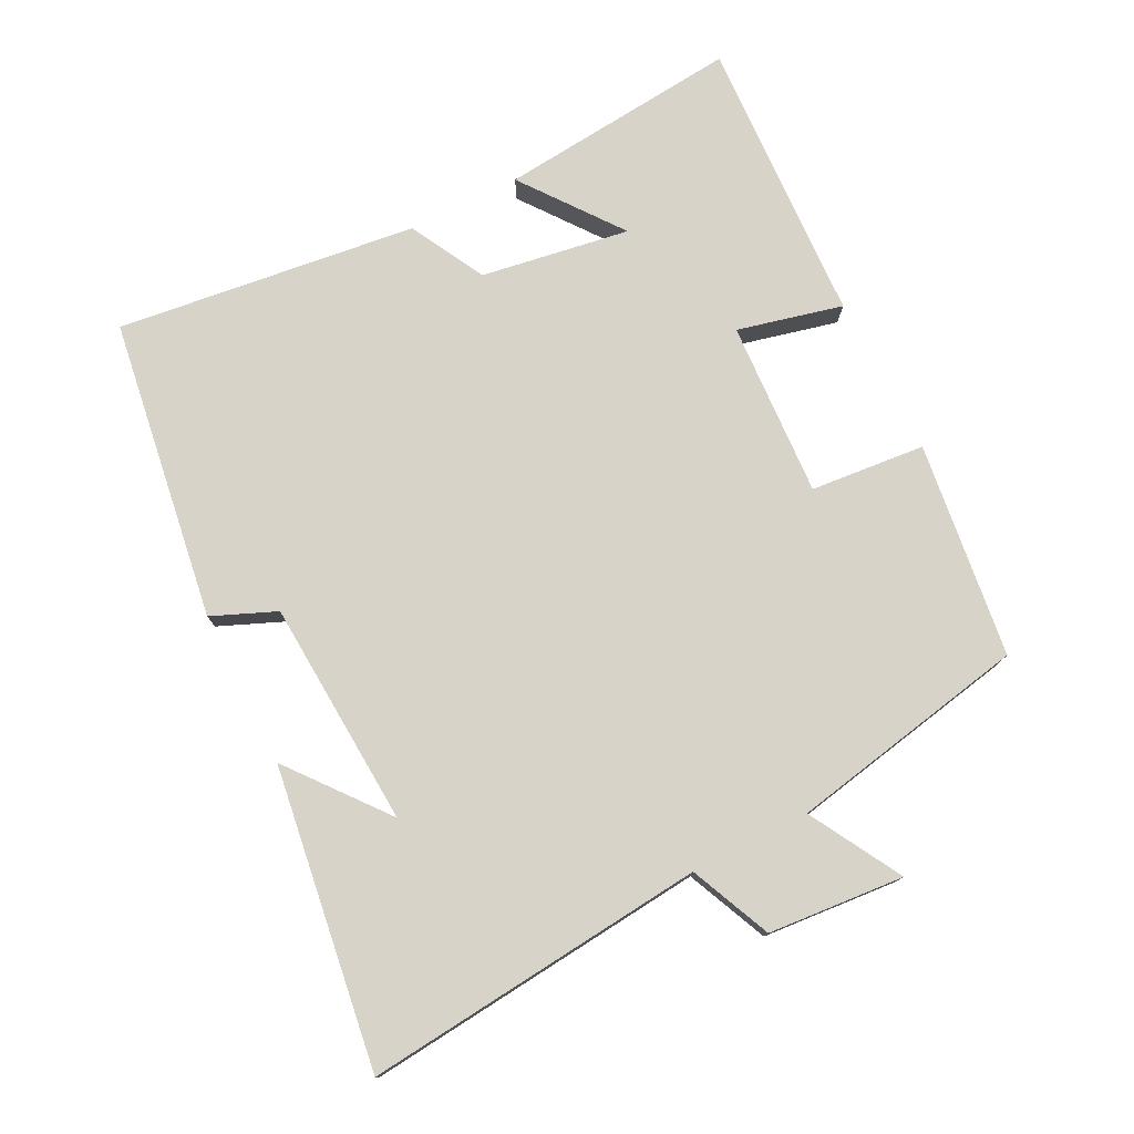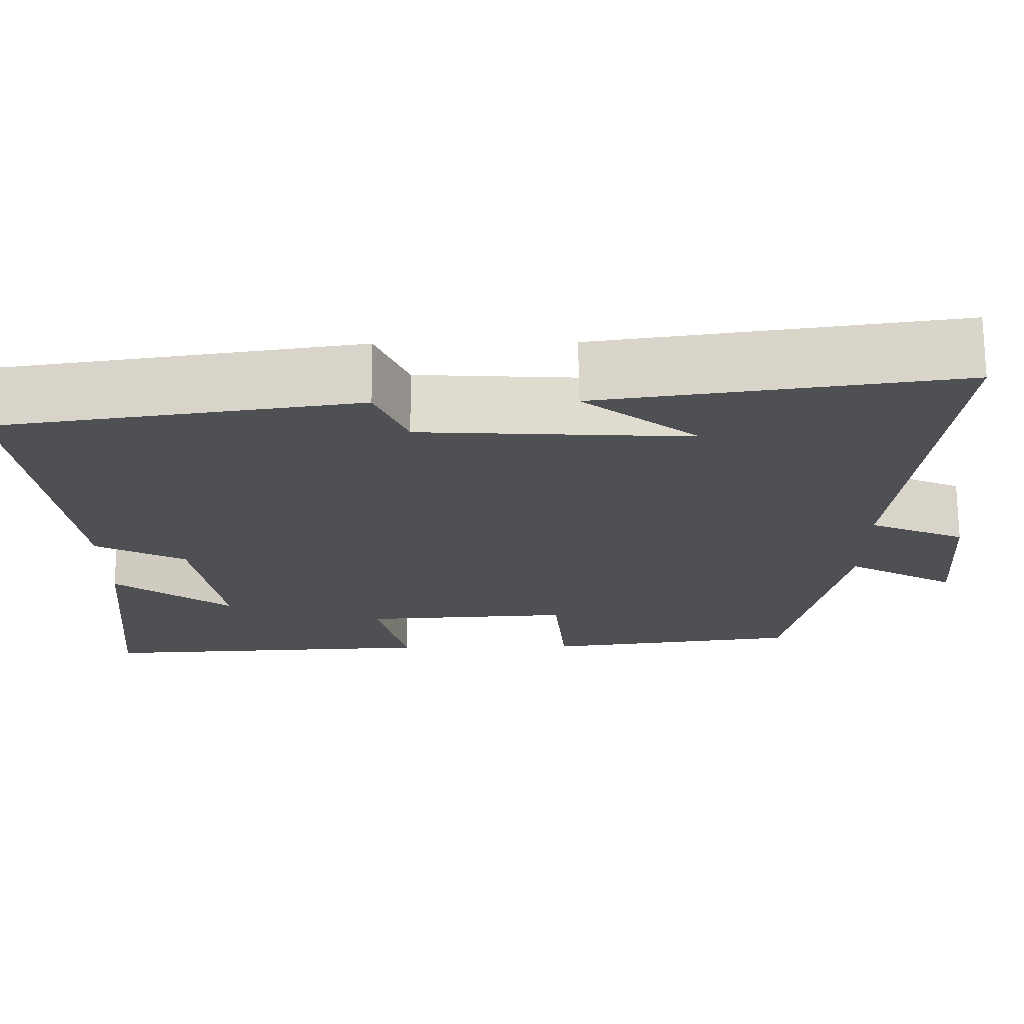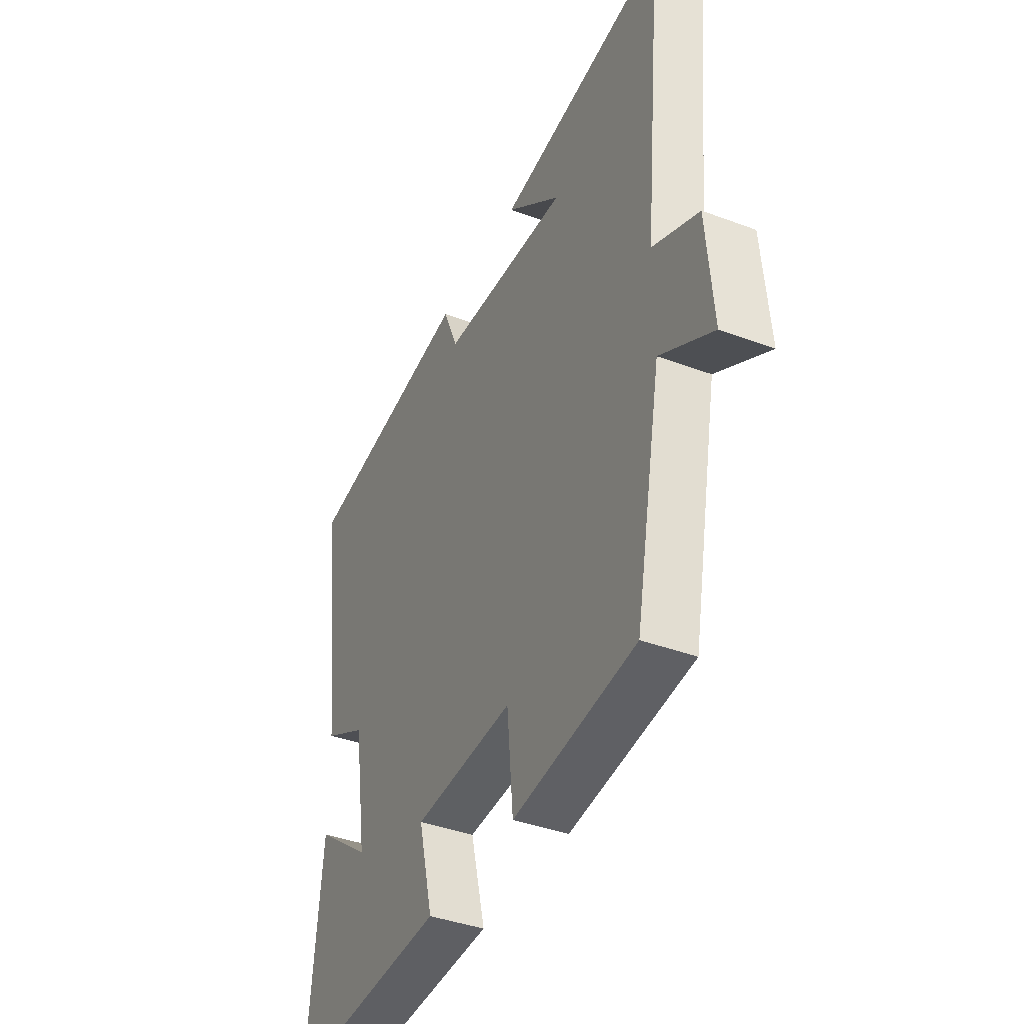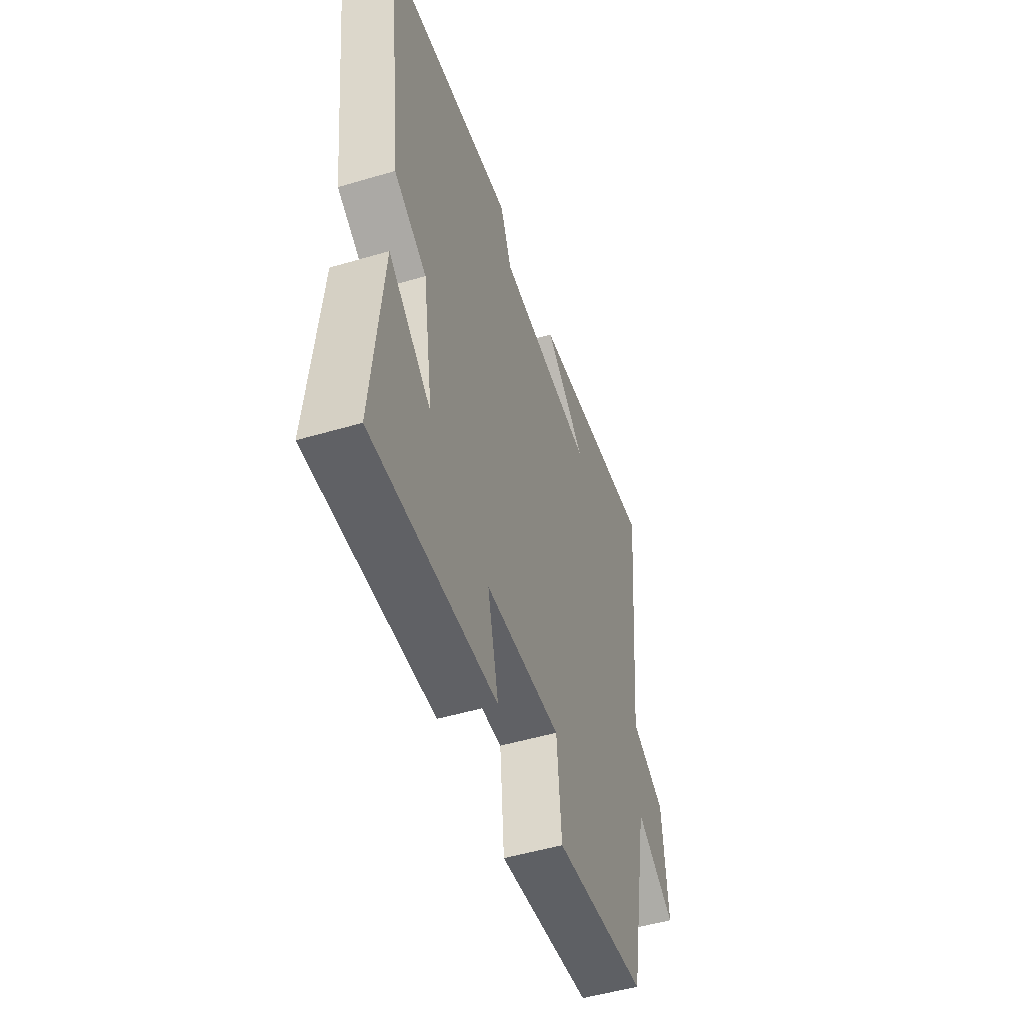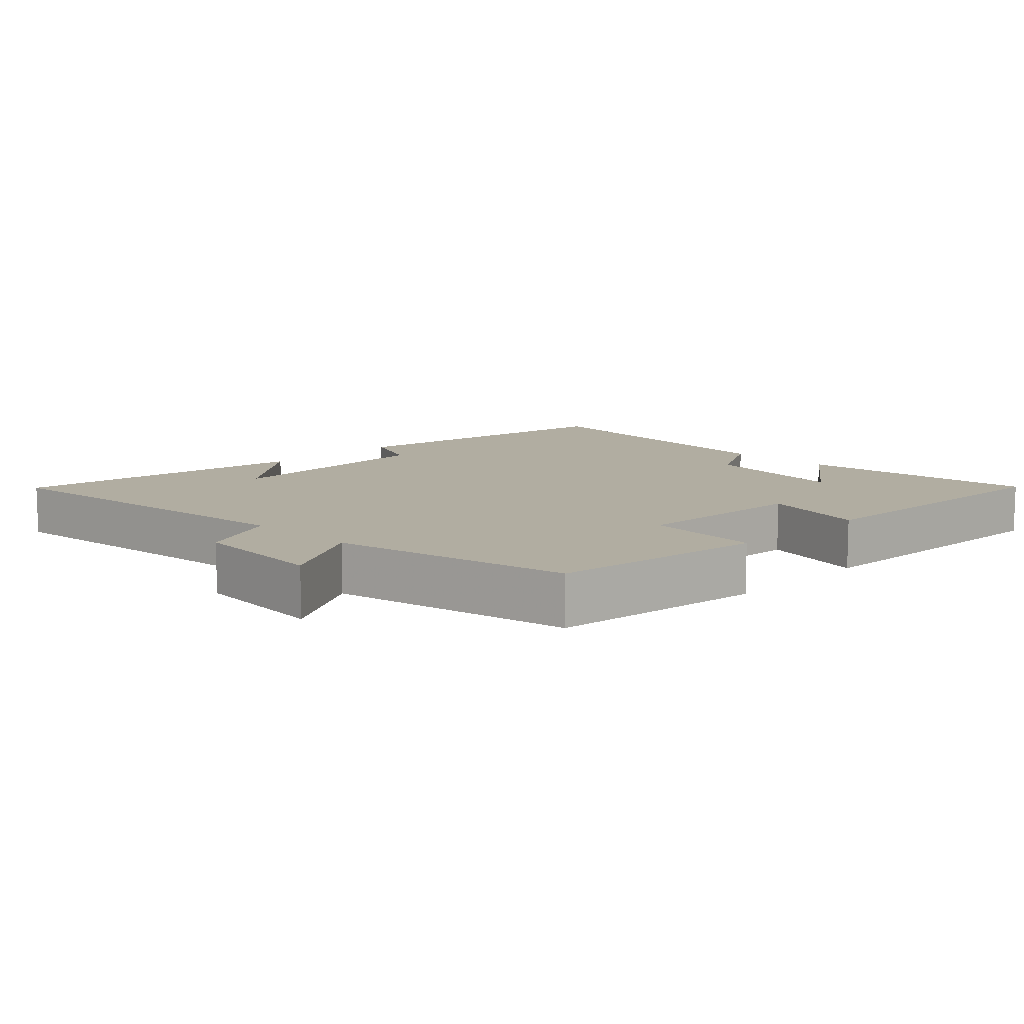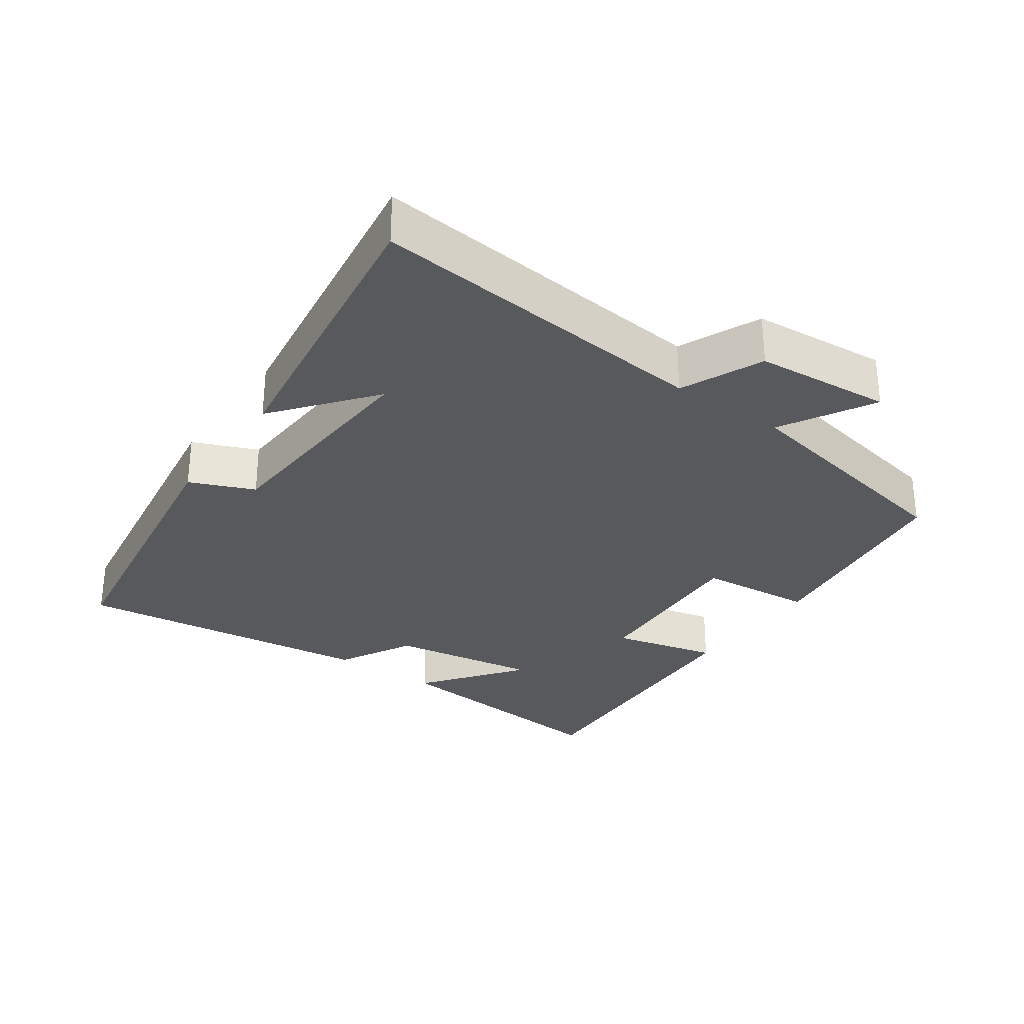
<metadata>
{"format":"obj","ext":"obj","renderer":"f3d","projection":"perspective","resolution":1024,"background":"white","views":[{"elev":76.9,"azim":63.2,"up":"+Y"},{"elev":71.2,"azim":-0.4,"up":"+Z"},{"elev":-39.7,"azim":65.1,"up":"+Z"},{"elev":-50.5,"azim":-72.0,"up":"+Z"},{"elev":10.4,"azim":134.7,"up":"+Y"},{"elev":-30.0,"azim":54.9,"up":"+Y"}]}
</metadata>
<code>
v -0.535 0.07 -0.52
v -0.5 0.07 -0.168
v -0.356 0.07 -0.277
v -0.39 0.07 -0.061
v -0.5 0.07 -0.002
v -0.553 0.07 0.435
v -0.114 0.07 0.5
v -0.075 0.07 0.407
v 0.255 0.07 0.387
v 0.114 0.07 0.5
v 0.55 0.07 0.562
v 0.5 0.07 0.063
v 0.618 0.07 0.011
v 0.634 0.07 -0.187
v 0.5 0.07 -0.111
v 0.432 0.07 -0.46
v 0.118 0.07 -0.5
v 0.103 0.07 -0.333
v -0.153 0.07 -0.347
v -0.116 0.07 -0.5
v -0.535 0 -0.52
v -0.5 0 -0.168
v -0.356 0 -0.277
v -0.39 0 -0.061
v -0.5 0 -0.002
v -0.553 0 0.435
v -0.114 0 0.5
v -0.075 0 0.407
v 0.255 0 0.387
v 0.114 0 0.5
v 0.55 0 0.562
v 0.5 0 0.063
v 0.618 0 0.011
v 0.634 0 -0.187
v 0.5 0 -0.111
v 0.432 0 -0.46
v 0.118 0 -0.5
v 0.103 0 -0.333
v -0.153 0 -0.347
v -0.116 0 -0.5
f 19 20 1
f 15 16 17 18
f 15 18 19
f 12 13 14 15
f 12 15 19
f 9 10 11
f 9 11 12 19
f 5 6 7 8
f 4 5 8 9
f 3 4 9 19
f 1 2 3
f 1 3 19
f 21 40 39
f 38 37 36 35
f 39 38 35
f 35 34 33 32
f 39 35 32
f 31 30 29
f 39 32 31 29
f 28 27 26 25
f 29 28 25 24
f 39 29 24 23
f 23 22 21
f 39 23 21
f 1 21 22 2
f 2 22 23 3
f 3 23 24 4
f 4 24 25 5
f 5 25 26 6
f 6 26 27 7
f 7 27 28 8
f 8 28 29 9
f 9 29 30 10
f 10 30 31 11
f 11 31 32 12
f 12 32 33 13
f 13 33 34 14
f 14 34 35 15
f 15 35 36 16
f 16 36 37 17
f 17 37 38 18
f 18 38 39 19
f 19 39 40 20
f 20 40 21 1

</code>
